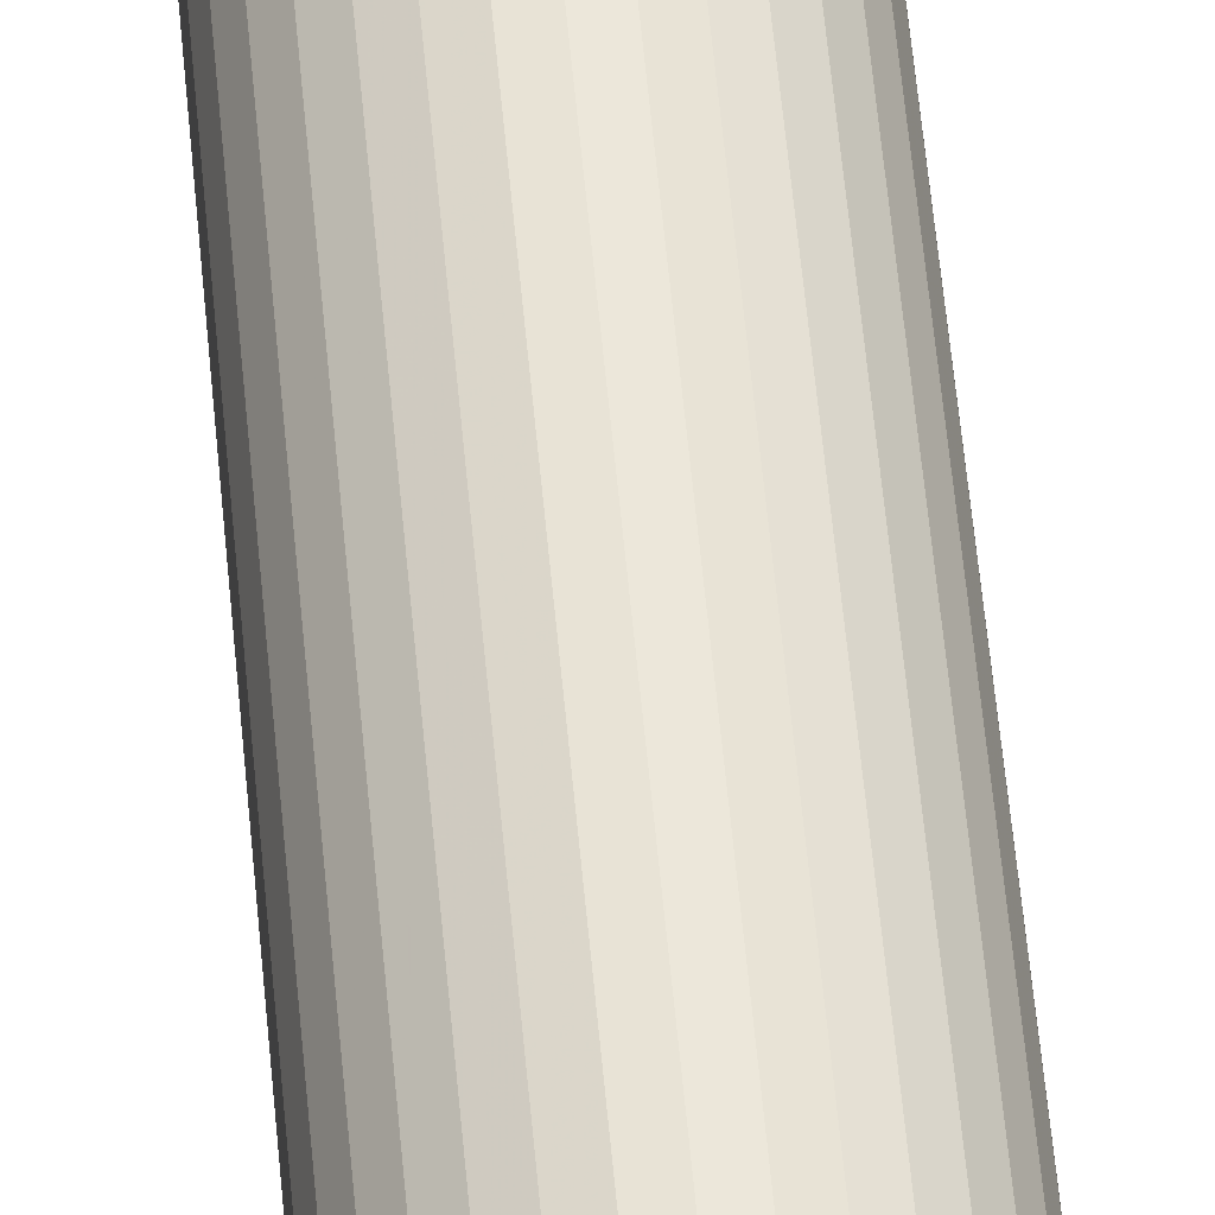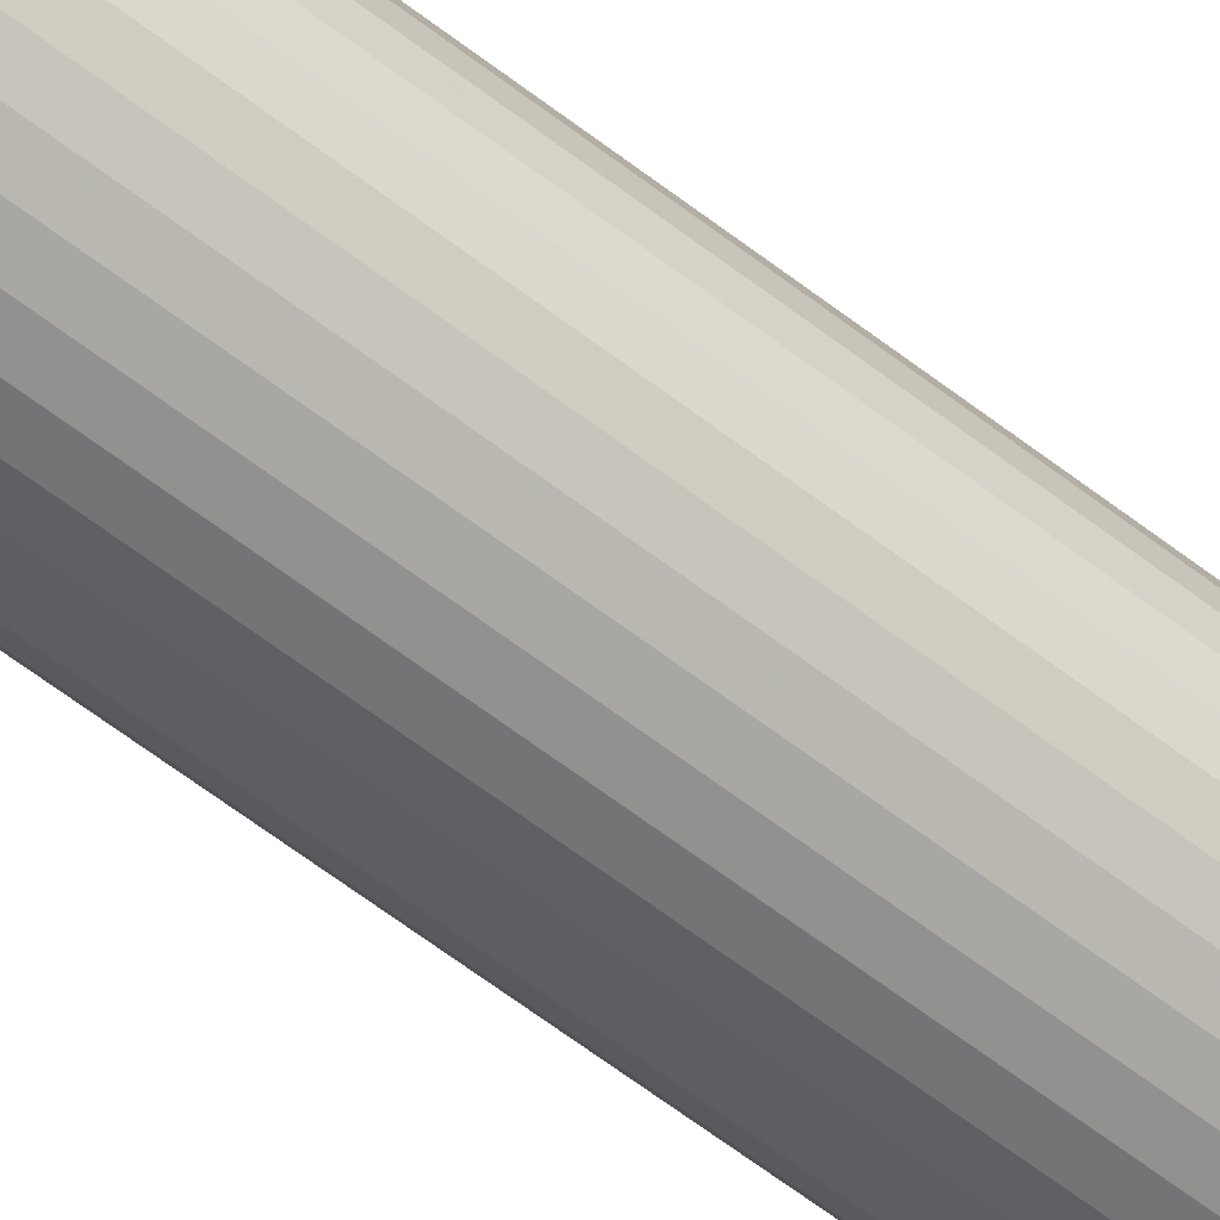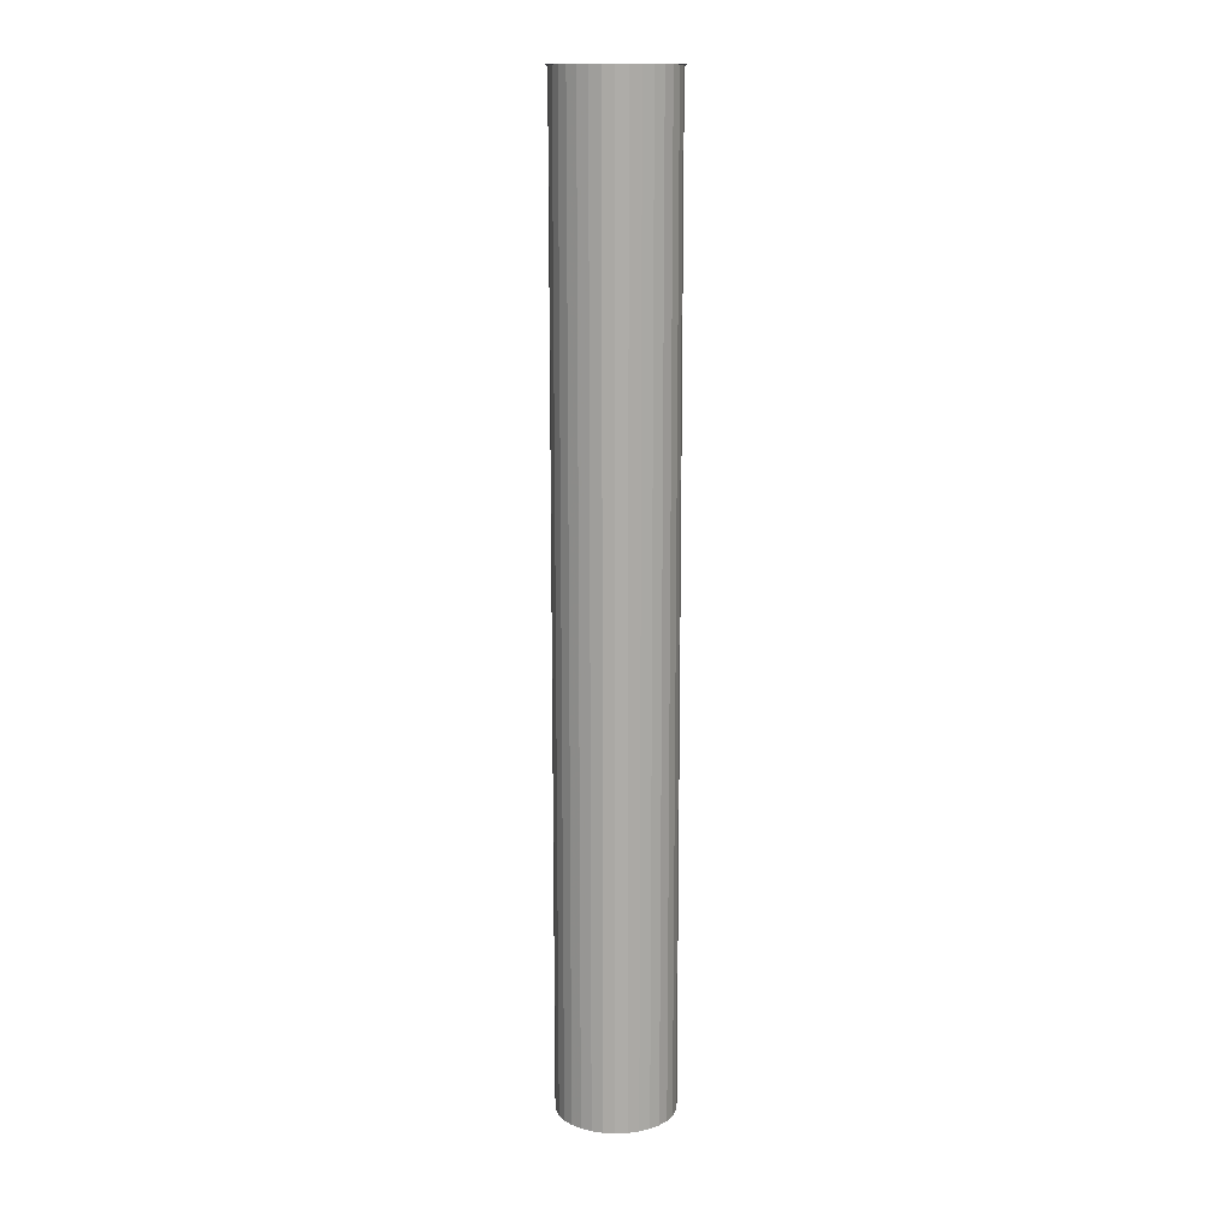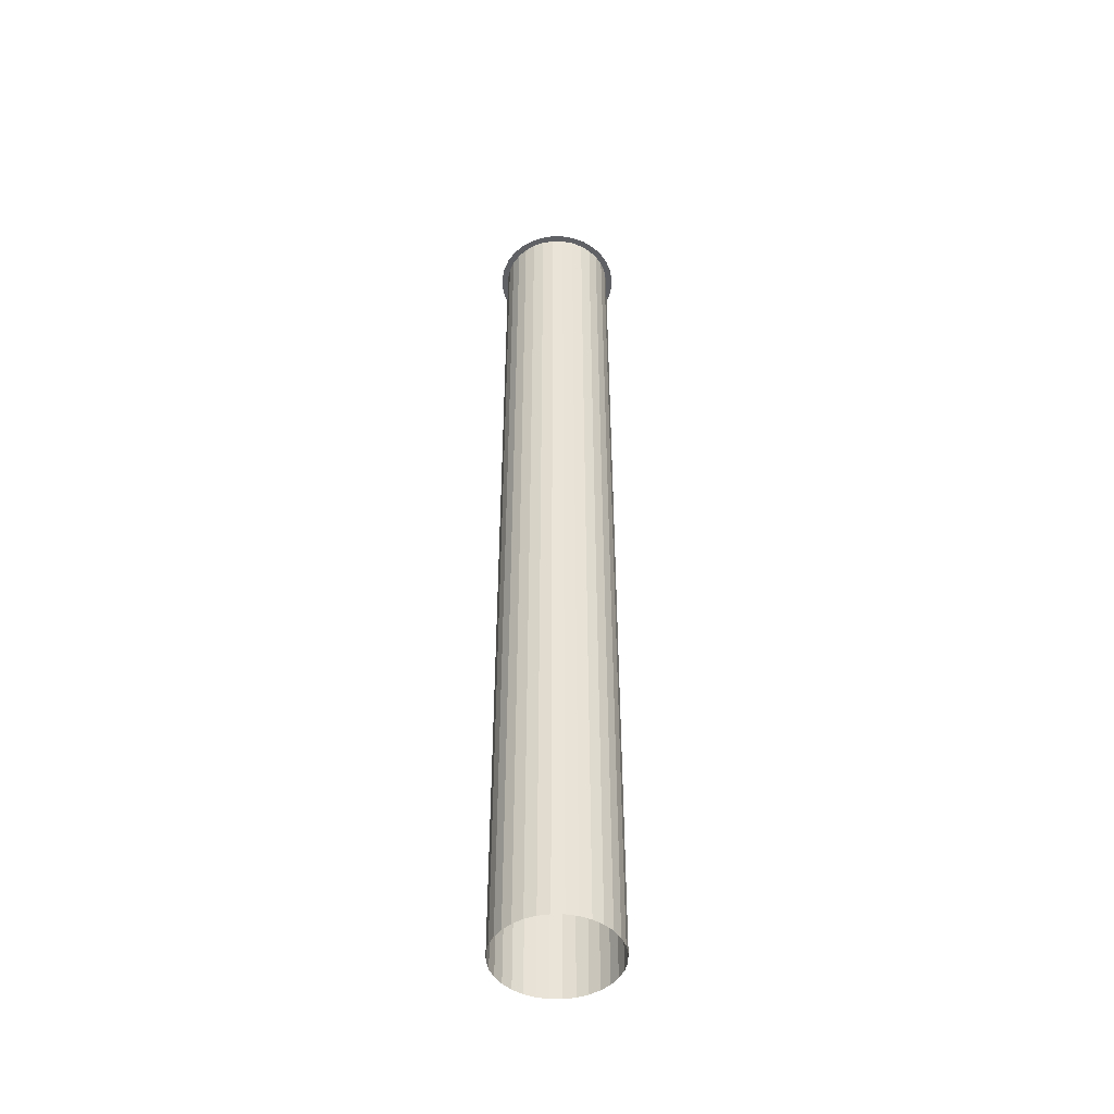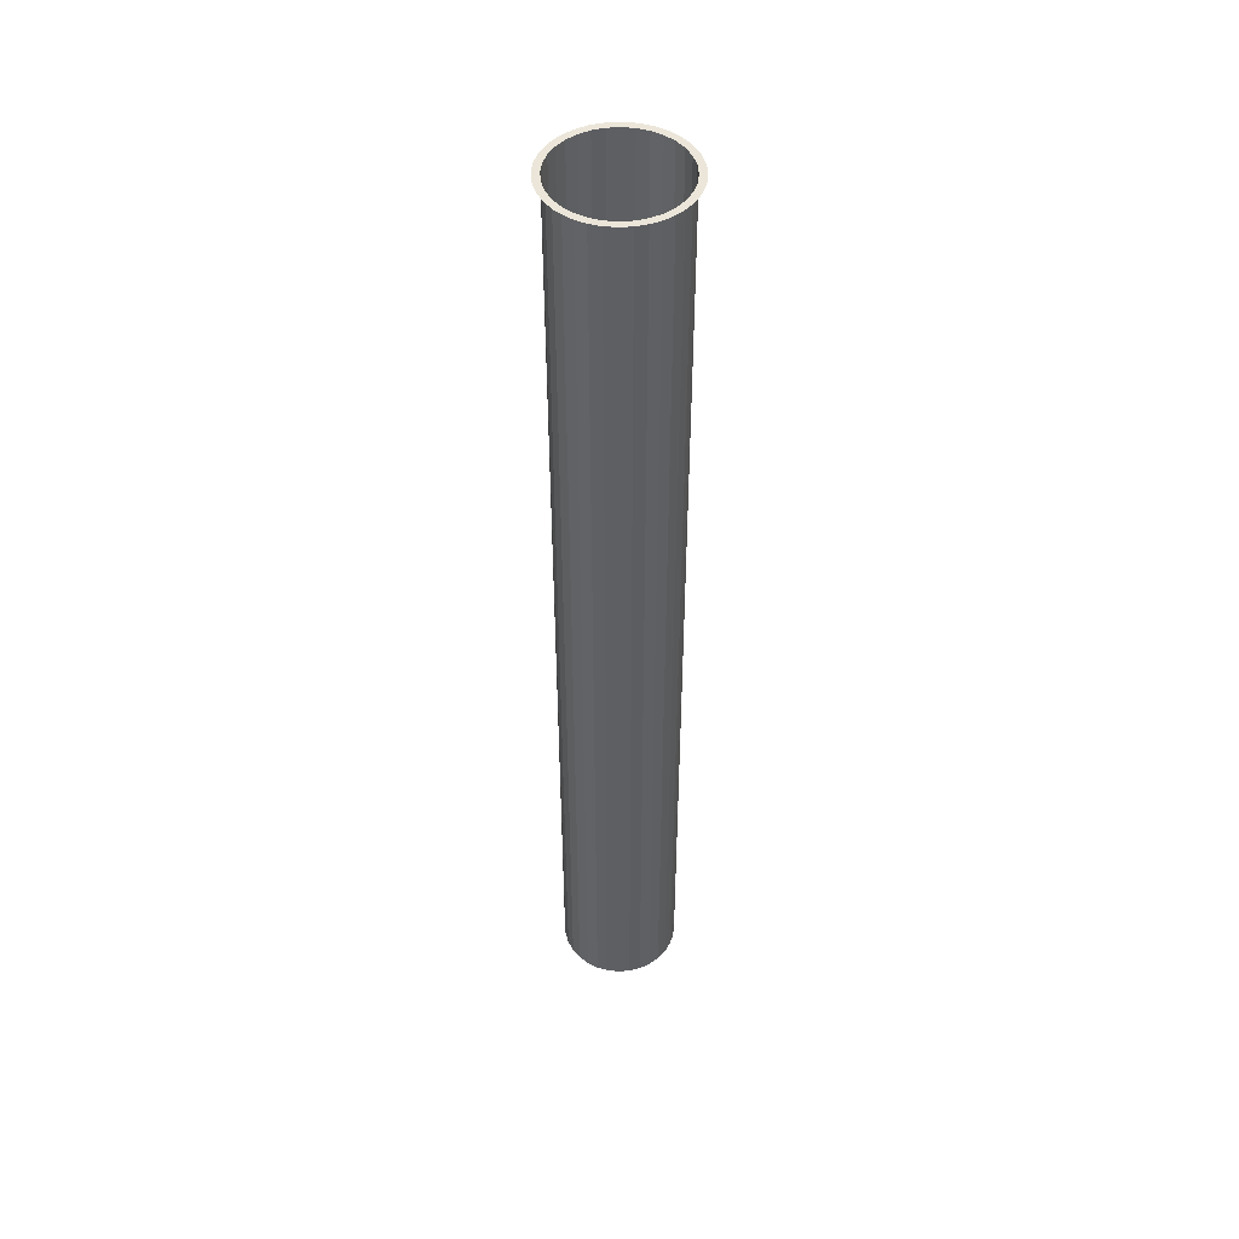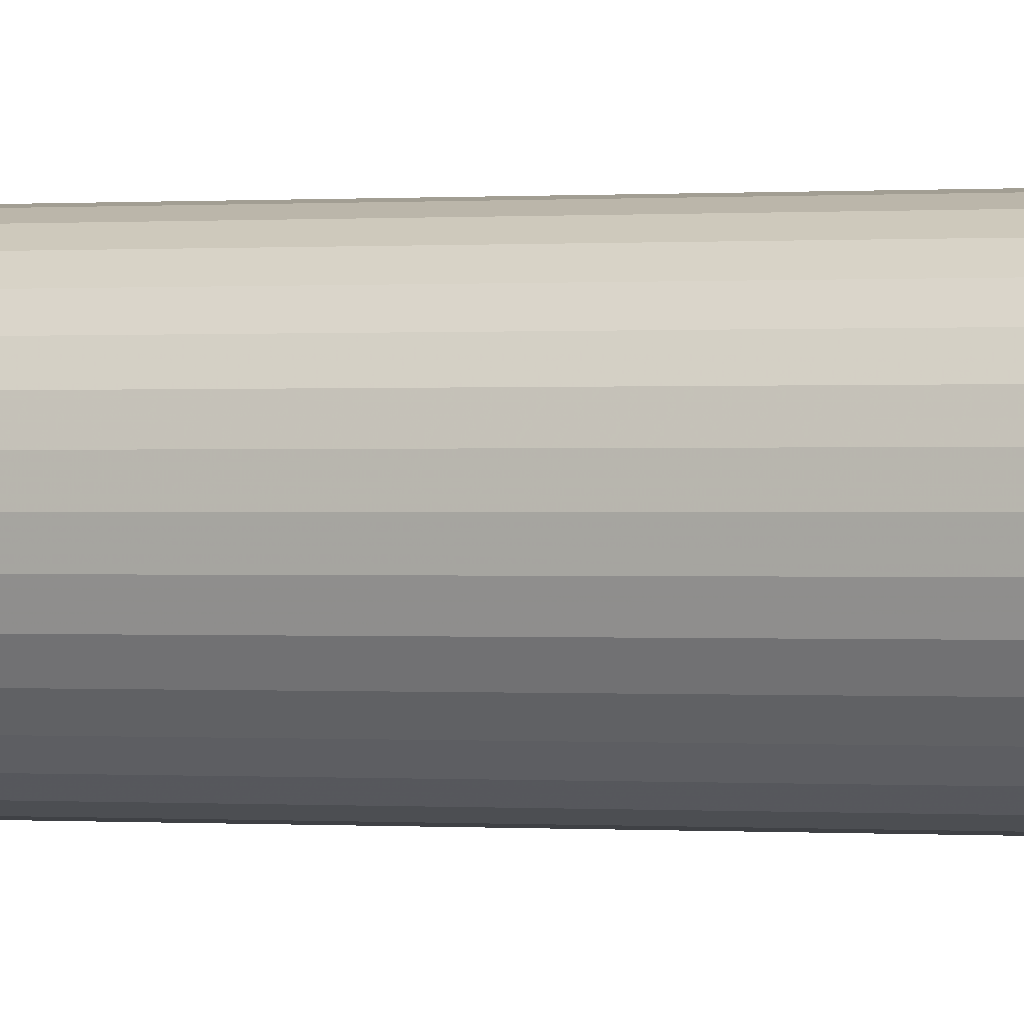
<metadata>
{"format":"obj","ext":"obj","renderer":"f3d","projection":"perspective","resolution":1024,"background":"white","views":[{"elev":56.0,"azim":174.9,"up":"+Y"},{"elev":-61.1,"azim":-128.4,"up":"+Y"},{"elev":13.6,"azim":-156.9,"up":"+Z"},{"elev":-47.5,"azim":-130.2,"up":"+Z"},{"elev":47.4,"azim":-77.8,"up":"+Z"},{"elev":-0.0,"azim":-63.3,"up":"+Y"}]}
</metadata>
<code>
o model_0
v 0.01107 0.05571 0.3911
v 0.01062 0.05574 0.3911
v 0.009901 0.04985 0.3911
v 0.04985 -0.009901 -0.451
v 0.04985 -0.009901 0.3911
v 0.05084 0 0.3911
v 0.05084 -0 -0.451
v 0.03594 -0.03594 -0.451
v 0.03594 -0.03594 0.3911
v 0.04228 -0.02823 0.3911
v 0.04228 -0.02823 -0.451
v 0.04697 -0.01946 0.3911
v 0.04697 -0.01946 -0.451
v -0.04985 0.009901 -0.451
v -0.04985 0.009901 0.3911
v -0.05084 0 0.3911
v -0.05084 0 -0.451
v 0.04985 0.009901 -0.451
v 0.04985 0.009901 0.3911
v 0.04697 0.01946 0.3911
v 0.04697 0.01946 -0.451
v 0.04228 0.02823 -0.451
v 0.04228 0.02823 0.3911
v 0.03594 0.03594 0.3911
v 0.03594 0.03594 -0.451
v 0 0.05084 -0.451
v 0 0.05084 0.3911
v -0.009901 0.04985 0.3911
v -0.009901 0.04985 -0.451
v -0.009901 -0.04985 -0.451
v -0.009901 -0.04985 0.3911
v -0 -0.05084 0.3911
v -0 -0.05084 -0.451
v -0.04228 0.02823 -0.451
v -0.04228 0.02823 0.3911
v -0.04697 0.01946 0.3911
v -0.04697 0.01946 -0.451
v 0.009901 -0.04985 0.3911
v 0.009901 -0.04985 -0.451
v -0.01946 0.04697 0.3911
v -0.01946 0.04697 -0.451
v 0.02823 0.04228 0.3911
v 0.02823 0.04228 -0.451
v -0.02823 -0.04228 -0.451
v -0.02823 -0.04228 0.3911
v -0.01946 -0.04697 0.3911
v -0.01946 -0.04697 -0.451
v 0.01946 0.04697 0.3911
v 0.01946 0.04697 -0.451
v 0.02823 -0.04228 -0.451
v 0.02823 -0.04228 0.3911
v -0.02823 0.04228 -0.451
v -0.02823 0.04228 0.3911
v -0.03594 0.03594 0.3911
v -0.03594 0.03594 -0.451
v 0.02823 0.04228 0.3911
v 0.03594 0.03594 0.3911
v 0.04015 0.04015 0.3911
v 0.03155 0.04721 0.3911
v 0.01946 -0.04697 -0.451
v 0.01946 -0.04697 0.3911
v -0.03594 -0.03594 -0.451
v -0.03594 -0.03594 0.3911
v -0.04697 -0.01946 -0.451
v -0.04697 -0.01946 0.3911
v -0.04228 -0.02823 0.3911
v -0.04228 -0.02823 -0.451
v 0.009901 0.04985 -0.451
v 0.009901 0.04985 0.3911
v 0 0.05084 0.3911
v 0 0.05084 -0.451
v -0.04985 -0.009901 0.3911
v -0.04985 -0.009901 -0.451
v -0 -0.05677 0.3911
v -0 -0.05084 0.3911
v -0.009901 -0.04985 0.3911
v -0.01107 -0.05571 0.3911
v 0.04985 -0.009901 0.3911
v 0.04697 -0.01946 0.3911
v 0.05245 -0.02172 0.3911
v 0.05571 -0.01107 0.3911
v -0.04697 -0.01946 0.3911
v -0.04985 -0.009901 0.3911
v -0.05571 -0.01107 0.3911
v -0.05245 -0.02172 0.3911
v -0.01946 -0.04697 0.3911
v -0.02172 -0.05245 0.3911
v -0.04228 -0.02823 0.3911
v -0.04721 -0.03155 0.3911
v 0.01946 0.04697 0.3911
v 0.02172 0.05245 0.3911
v 0.05677 0 0.3911
v 0.05571 0.01107 0.3911
v 0.04985 0.009901 0.3911
v 0.05084 0 0.3911
v -0.05084 0 0.3911
v -0.05677 0 0.3911
v -0.02823 -0.04228 0.3911
v -0.03155 -0.04721 0.3911
v -0.03594 -0.03594 0.3911
v -0.04015 -0.04015 0.3911
v 0.04228 -0.02823 0.3911
v 0.04721 -0.03155 0.3911
v 0.02823 -0.04228 0.3911
v 0.01946 -0.04697 0.3911
v 0.02172 -0.05245 0.3911
v 0.03155 -0.04721 0.3911
v 0.01107 -0.05571 0.3911
v 0.009901 -0.04985 0.3911
v 0.04228 0.02823 0.3911
v 0.04721 0.03155 0.3911
v 0.03594 -0.03594 0.3911
v 0.04015 -0.04015 0.3911
v -0.05571 0.01107 0.3911
v -0.04985 0.009901 0.3911
v -0.04697 0.01946 0.3911
v -0.05245 0.02172 0.3911
v -0.03155 0.04721 0.3911
v -0.02823 0.04228 0.3911
v -0.01946 0.04697 0.3911
v -0.02172 0.05245 0.3911
v 0.04697 0.01946 0.3911
v 0.05245 0.02172 0.3911
v -0.009901 0.04985 0.3911
v 0 0.05084 0.3911
v 0 0.05677 0.3911
v -0.01107 0.05571 0.3911
v -0.03594 0.03594 0.3911
v -0.04015 0.04015 0.3911
v -0.04228 0.02823 0.3911
v -0.04721 0.03155 0.3911
f 1 2 3
f 56 57 58
f 56 58 59
f 74 75 76
f 74 76 77
f 78 79 80
f 78 80 81
f 82 83 84
f 82 84 85
f 76 86 87
f 76 87 77
f 88 82 85
f 88 85 89
f 90 56 59
f 90 59 91
f 92 93 94
f 92 94 95
f 83 96 97
f 83 97 84
f 86 98 99
f 86 99 87
f 98 100 101
f 98 101 99
f 79 102 103
f 79 103 80
f 104 105 106
f 104 106 107
f 108 109 75
f 108 75 74
f 105 109 108
f 105 108 106
f 58 57 110
f 58 110 111
f 103 102 112
f 103 112 113
f 113 112 104
f 113 104 107
f 101 100 88
f 101 88 89
f 114 115 116
f 114 116 117
f 118 119 120
f 118 120 121
f 110 122 123
f 110 123 111
f 122 94 93
f 122 93 123
f 124 125 126
f 124 126 127
f 97 96 115
f 97 115 114
f 95 78 81
f 95 81 92
f 128 119 118
f 128 118 129
f 130 128 129
f 130 129 131
f 1 3 90
f 1 90 91
f 121 120 124
f 121 124 127
f 117 116 130
f 117 130 131
f 125 3 2
f 125 2 126
f 4 5 6
f 4 6 7
f 8 9 10
f 8 10 11
f 11 10 12
f 11 12 13
f 14 15 16
f 14 16 17
f 18 19 20
f 18 20 21
f 7 6 19
f 7 19 18
f 22 23 24
f 22 24 25
f 26 27 28
f 26 28 29
f 30 31 32
f 30 32 33
f 34 35 36
f 34 36 37
f 33 32 38
f 33 38 39
f 29 28 40
f 29 40 41
f 25 24 42
f 25 42 43
f 44 45 46
f 44 46 47
f 43 42 48
f 43 48 49
f 50 51 9
f 50 9 8
f 52 53 54
f 52 54 55
f 37 36 15
f 37 15 14
f 60 61 51
f 60 51 50
f 62 63 45
f 62 45 44
f 64 65 66
f 64 66 67
f 68 69 70
f 68 70 71
f 21 20 23
f 21 23 22
f 17 16 72
f 17 72 73
f 13 12 5
f 13 5 4
f 47 46 31
f 47 31 30
f 41 40 53
f 41 53 52
f 49 48 69
f 49 69 68
f 39 38 61
f 39 61 60
f 73 72 65
f 73 65 64
f 55 54 35
f 55 35 34
f 67 66 63
f 67 63 62

</code>
